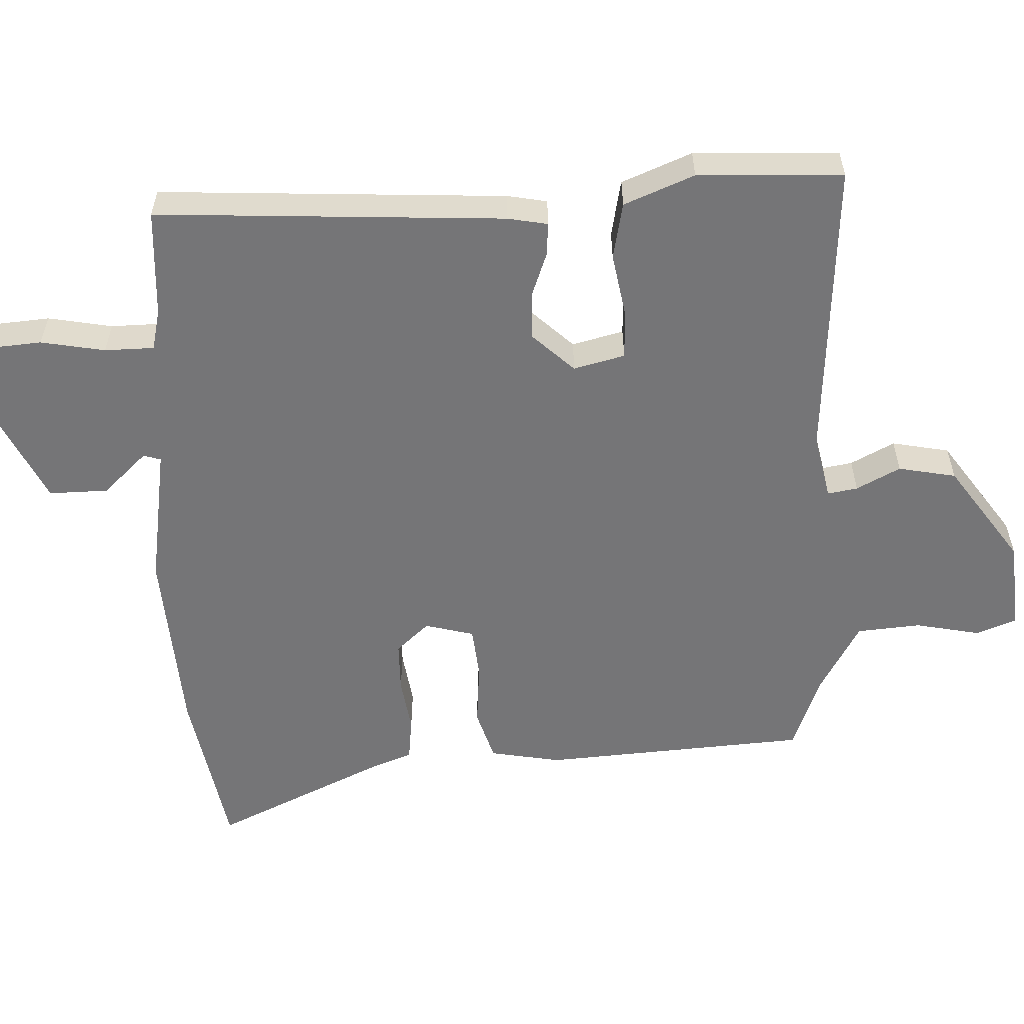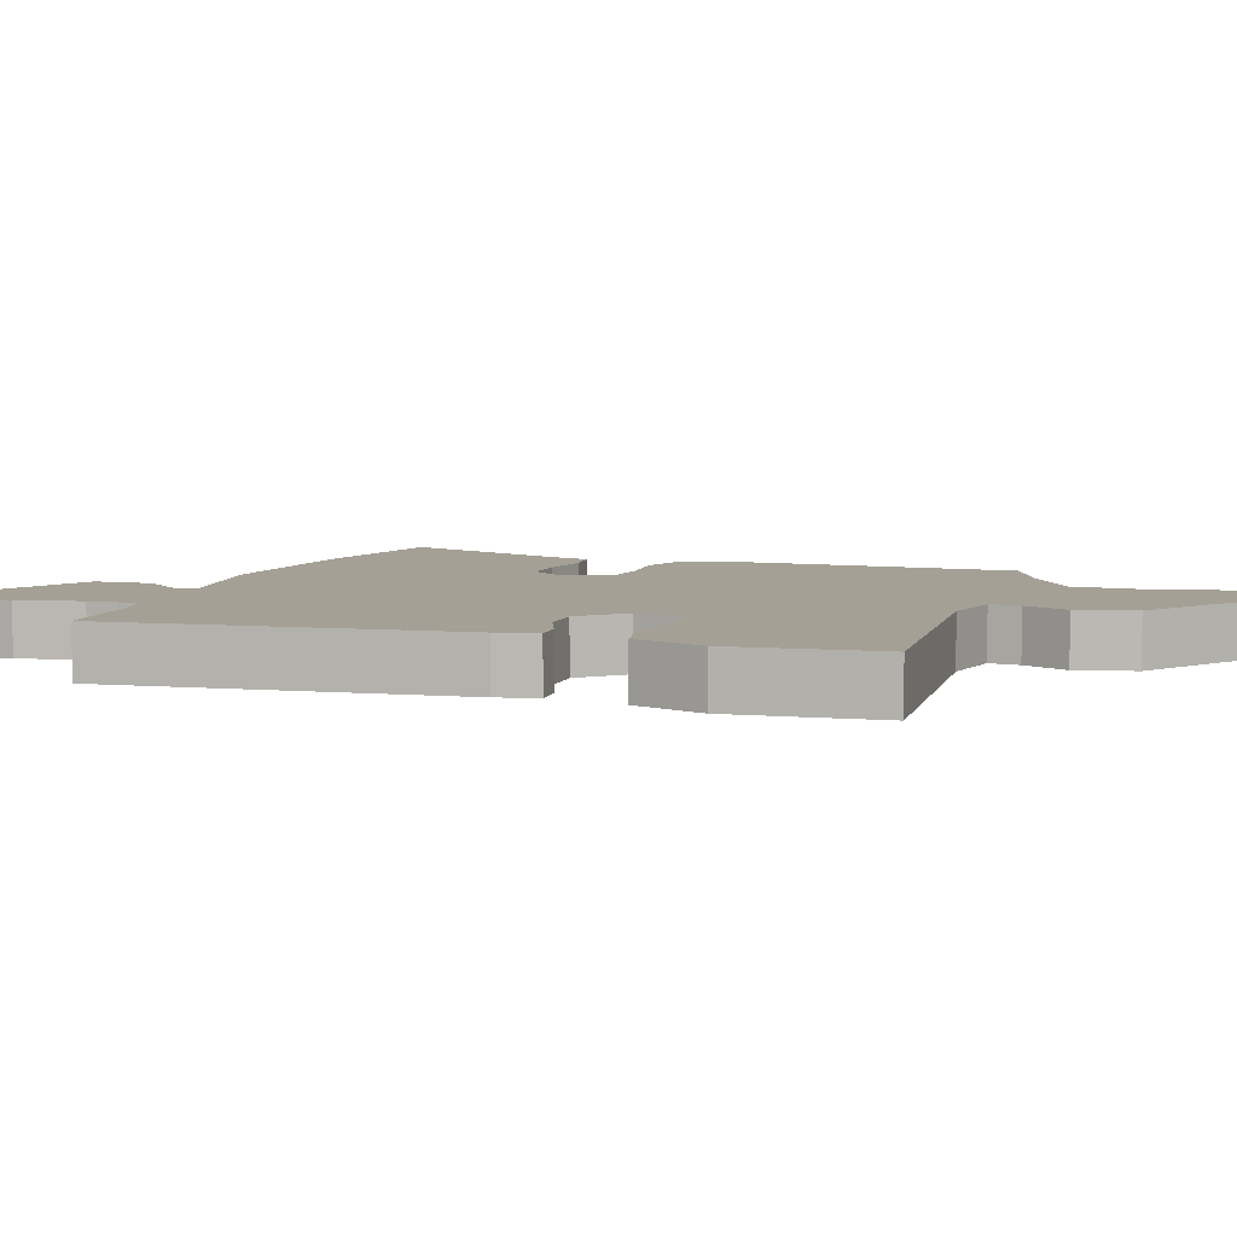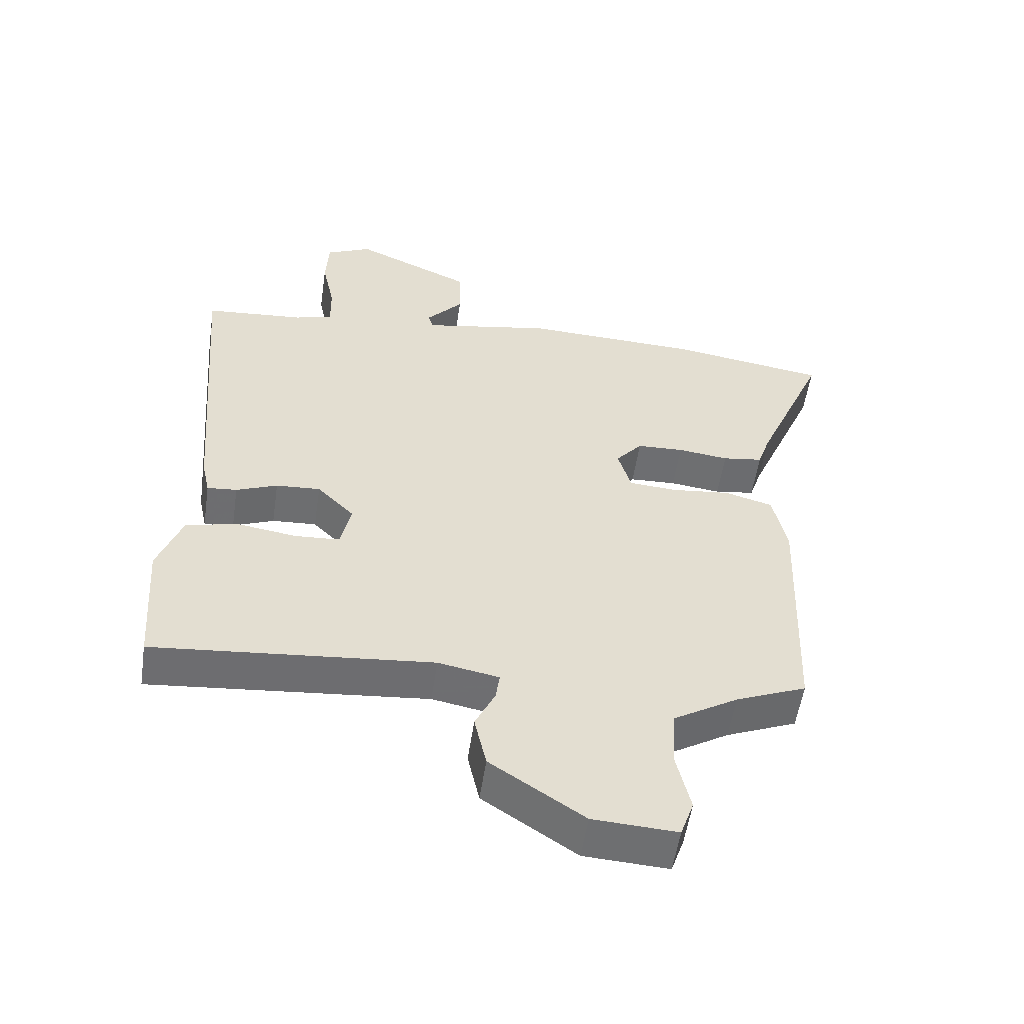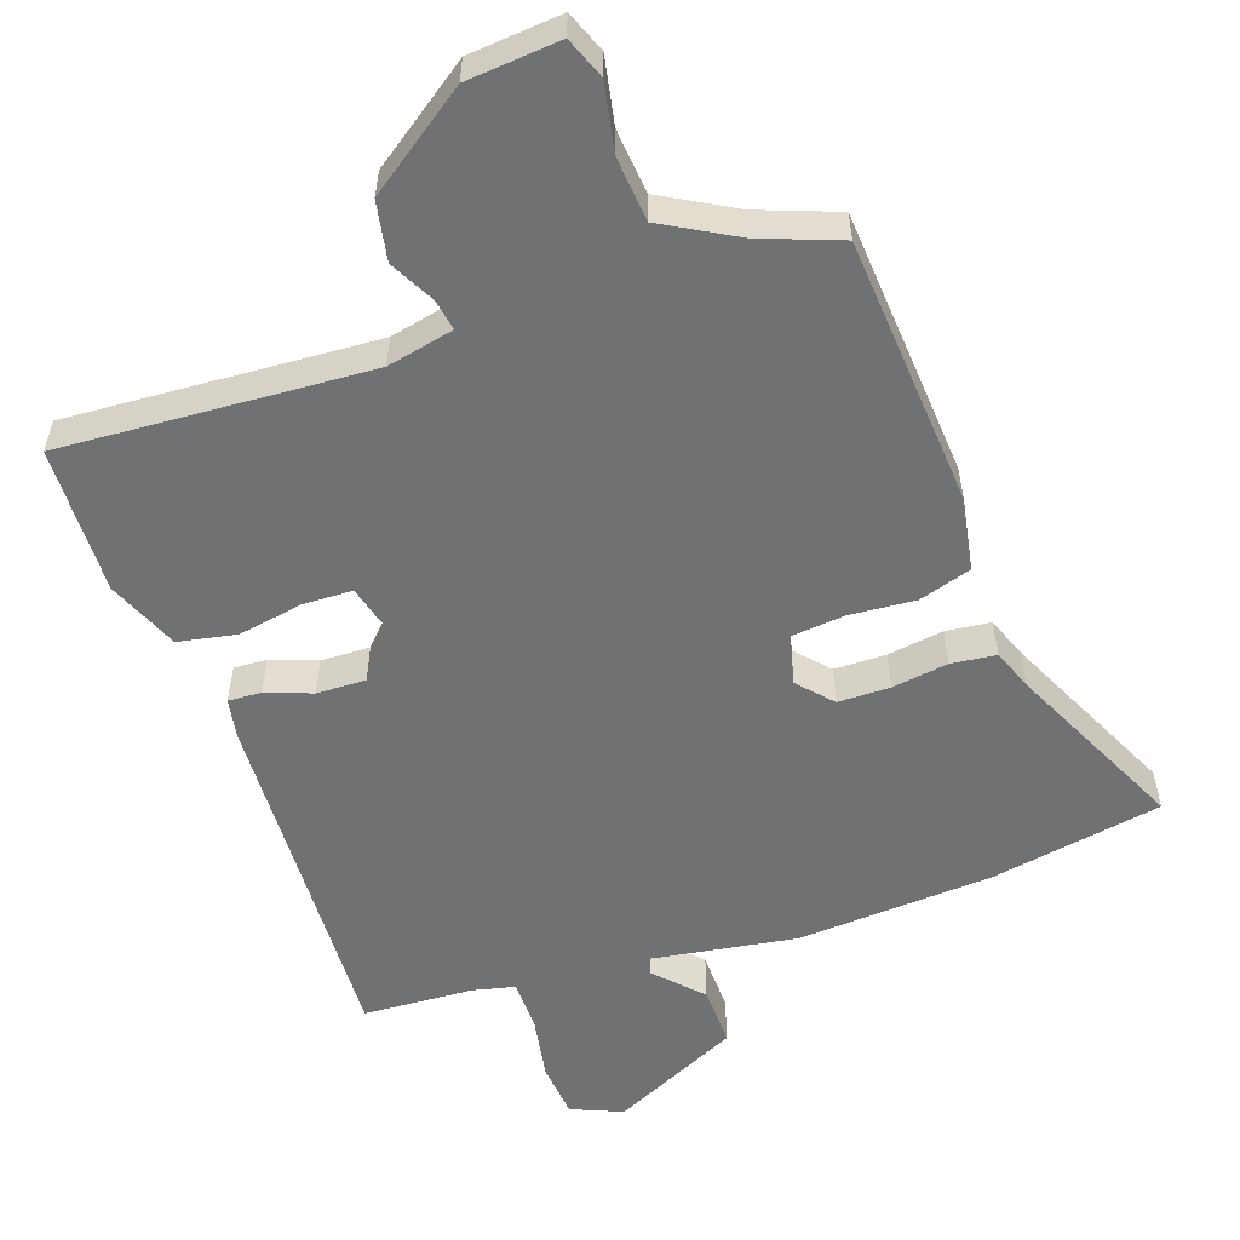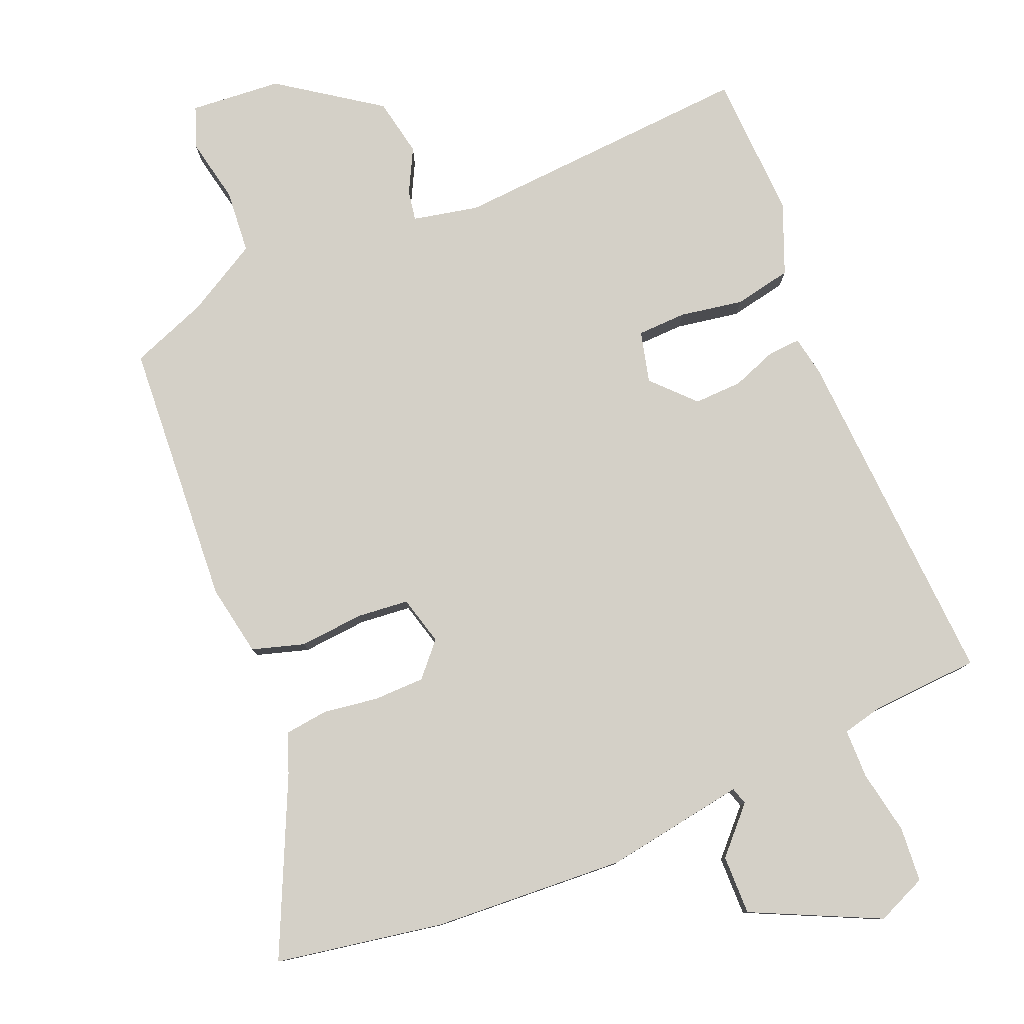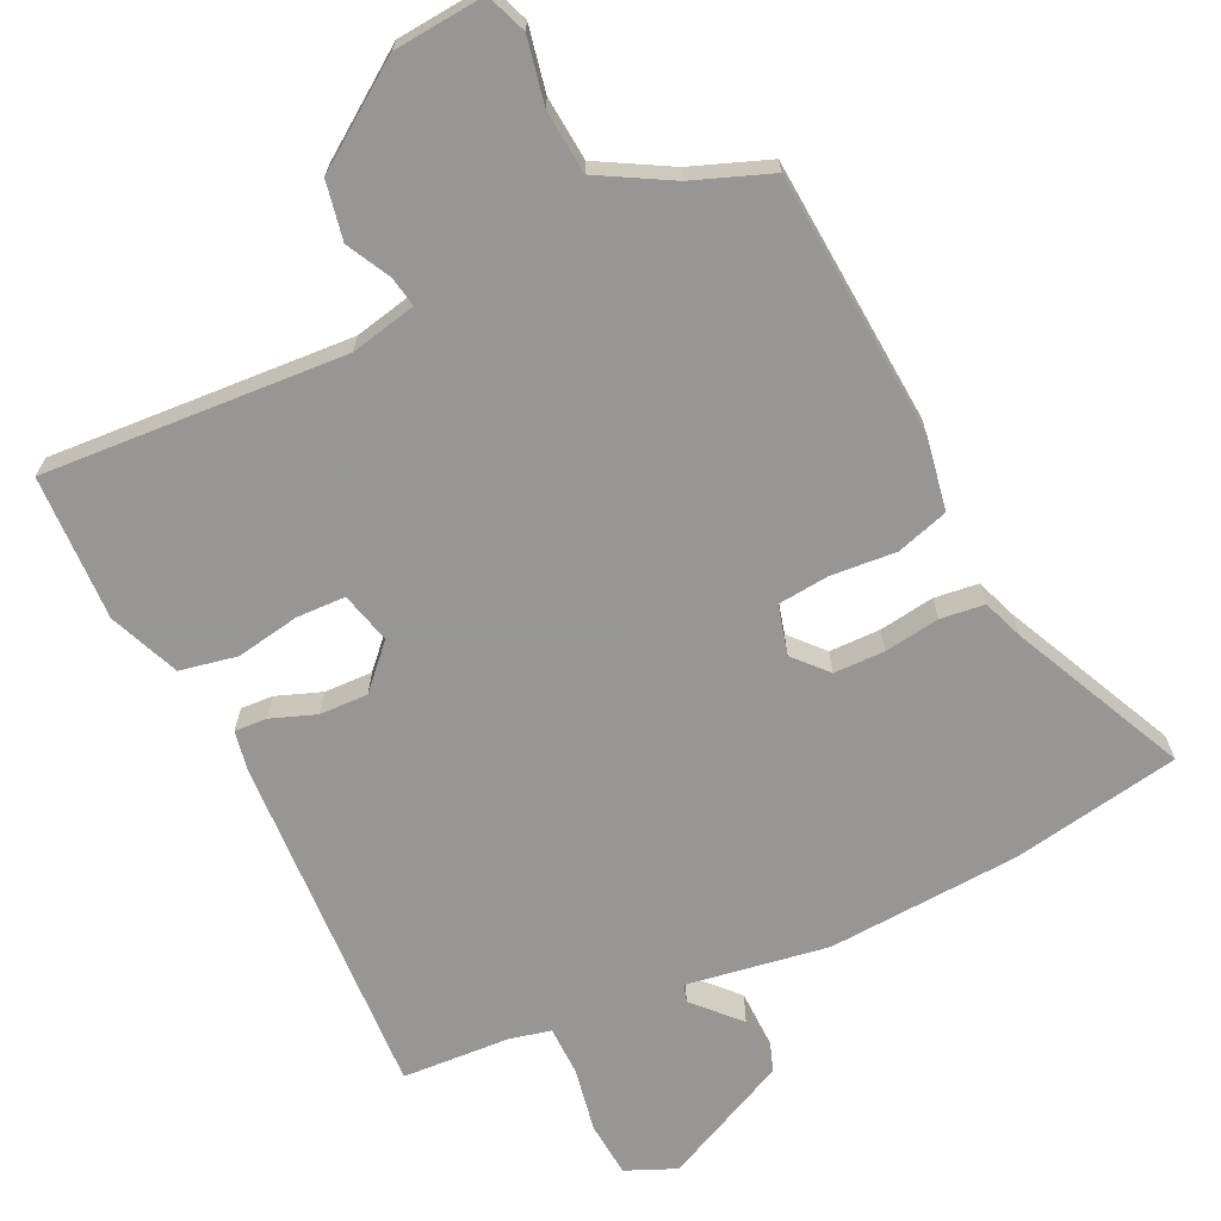
<metadata>
{"format":"obj","ext":"obj","renderer":"f3d","projection":"perspective","resolution":1024,"background":"white","views":[{"elev":-56.6,"azim":94.0,"up":"+Y"},{"elev":5.9,"azim":109.0,"up":"+Y"},{"elev":-54.5,"azim":171.6,"up":"+Z"},{"elev":-55.2,"azim":-159.0,"up":"+Y"},{"elev":79.9,"azim":-21.1,"up":"+Y"},{"elev":-67.8,"azim":-152.8,"up":"+Y"}]}
</metadata>
<code>
v -0.601 0.07 0.485
v -0.366 0.07 0.52
v -0.098 0.07 0.529
v 0.098 0.07 0.492
v 0.106 0.07 0.516
v 0.05 0.07 0.579
v 0.051 0.07 0.662
v 0.23 0.07 0.741
v 0.299 0.07 0.709
v 0.303 0.07 0.632
v 0.284 0.07 0.543
v 0.283 0.07 0.474
v 0.34 0.07 0.459
v 0.49 0.07 0.446
v 0.45 0.07 -0.038
v 0.438 0.07 -0.093
v 0.393 0.07 -0.089
v 0.331 0.07 -0.064
v 0.264 0.07 -0.06
v 0.208 0.07 -0.116
v 0.224 0.07 -0.188
v 0.292 0.07 -0.192
v 0.381 0.07 -0.179
v 0.46 0.07 -0.197
v 0.497 0.07 -0.296
v 0.483 0.07 -0.498
v 0.063 0.07 -0.459
v -0.029 0.07 -0.476
v -0.023 0.07 -0.518
v 0.007 0.07 -0.58
v -0.011 0.07 -0.66
v -0.152 0.07 -0.753
v -0.279 0.07 -0.76
v -0.299 0.07 -0.703
v -0.278 0.07 -0.613
v -0.283 0.07 -0.524
v -0.381 0.07 -0.465
v -0.488 0.07 -0.421
v -0.503 0.07 -0.049
v -0.482 0.07 0.05
v -0.409 0.07 0.07
v -0.319 0.07 0.06
v -0.247 0.07 0.065
v -0.227 0.07 0.133
v -0.267 0.07 0.18
v -0.338 0.07 0.183
v -0.415 0.07 0.174
v -0.476 0.07 0.183
v -0.495 0.07 0.239
v -0.601 0 0.485
v -0.366 0 0.52
v -0.098 0 0.529
v 0.098 0 0.492
v 0.106 0 0.516
v 0.05 0 0.579
v 0.051 0 0.662
v 0.23 0 0.741
v 0.299 0 0.709
v 0.303 0 0.632
v 0.284 0 0.543
v 0.283 0 0.474
v 0.34 0 0.459
v 0.49 0 0.446
v 0.45 0 -0.038
v 0.438 0 -0.093
v 0.393 0 -0.089
v 0.331 0 -0.064
v 0.264 0 -0.06
v 0.208 0 -0.116
v 0.224 0 -0.188
v 0.292 0 -0.192
v 0.381 0 -0.179
v 0.46 0 -0.197
v 0.497 0 -0.296
v 0.483 0 -0.498
v 0.063 0 -0.459
v -0.029 0 -0.476
v -0.023 0 -0.518
v 0.007 0 -0.58
v -0.011 0 -0.66
v -0.152 0 -0.753
v -0.279 0 -0.76
v -0.299 0 -0.703
v -0.278 0 -0.613
v -0.283 0 -0.524
v -0.381 0 -0.465
v -0.488 0 -0.421
v -0.503 0 -0.049
v -0.482 0 0.05
v -0.409 0 0.07
v -0.319 0 0.06
v -0.247 0 0.065
v -0.227 0 0.133
v -0.267 0 0.18
v -0.338 0 0.183
v -0.415 0 0.174
v -0.476 0 0.183
v -0.495 0 0.239
f 46 47 48 49
f 2 3 4
f 1 2 4
f 49 1 4
f 46 49 4
f 45 46 4
f 44 45 4
f 43 44 4
f 40 41 42
f 39 40 42
f 38 39 42
f 37 38 42
f 36 37 42 43
f 35 36 43 4
f 33 34 35
f 32 33 35
f 31 32 35
f 30 31 35
f 29 30 35
f 28 29 35
f 25 26 27
f 24 25 27
f 23 24 27
f 22 23 27
f 21 22 27 28
f 20 21 28 35
f 16 17 18
f 15 16 18
f 14 15 18
f 13 14 18
f 12 13 18 19
f 11 12 19 20
f 9 10 11
f 8 9 11
f 7 8 11
f 6 7 11
f 5 6 11
f 4 5 11 20
f 4 20 35
f 98 97 96 95
f 53 52 51
f 53 51 50
f 53 50 98
f 53 98 95
f 53 95 94
f 53 94 93
f 53 93 92
f 91 90 89
f 91 89 88
f 91 88 87
f 91 87 86
f 92 91 86 85
f 53 92 85 84
f 84 83 82
f 84 82 81
f 84 81 80
f 84 80 79
f 84 79 78
f 84 78 77
f 76 75 74
f 76 74 73
f 76 73 72
f 76 72 71
f 77 76 71 70
f 84 77 70 69
f 67 66 65
f 67 65 64
f 67 64 63
f 67 63 62
f 68 67 62 61
f 69 68 61 60
f 60 59 58
f 60 58 57
f 60 57 56
f 60 56 55
f 60 55 54
f 69 60 54 53
f 84 69 53
f 1 50 51 2
f 2 51 52 3
f 3 52 53 4
f 4 53 54 5
f 5 54 55 6
f 6 55 56 7
f 7 56 57 8
f 8 57 58 9
f 9 58 59 10
f 10 59 60 11
f 11 60 61 12
f 12 61 62 13
f 13 62 63 14
f 14 63 64 15
f 15 64 65 16
f 16 65 66 17
f 17 66 67 18
f 18 67 68 19
f 19 68 69 20
f 20 69 70 21
f 21 70 71 22
f 22 71 72 23
f 23 72 73 24
f 24 73 74 25
f 25 74 75 26
f 26 75 76 27
f 27 76 77 28
f 28 77 78 29
f 29 78 79 30
f 30 79 80 31
f 31 80 81 32
f 32 81 82 33
f 33 82 83 34
f 34 83 84 35
f 35 84 85 36
f 36 85 86 37
f 37 86 87 38
f 38 87 88 39
f 39 88 89 40
f 40 89 90 41
f 41 90 91 42
f 42 91 92 43
f 43 92 93 44
f 44 93 94 45
f 45 94 95 46
f 46 95 96 47
f 47 96 97 48
f 48 97 98 49
f 49 98 50 1

</code>
